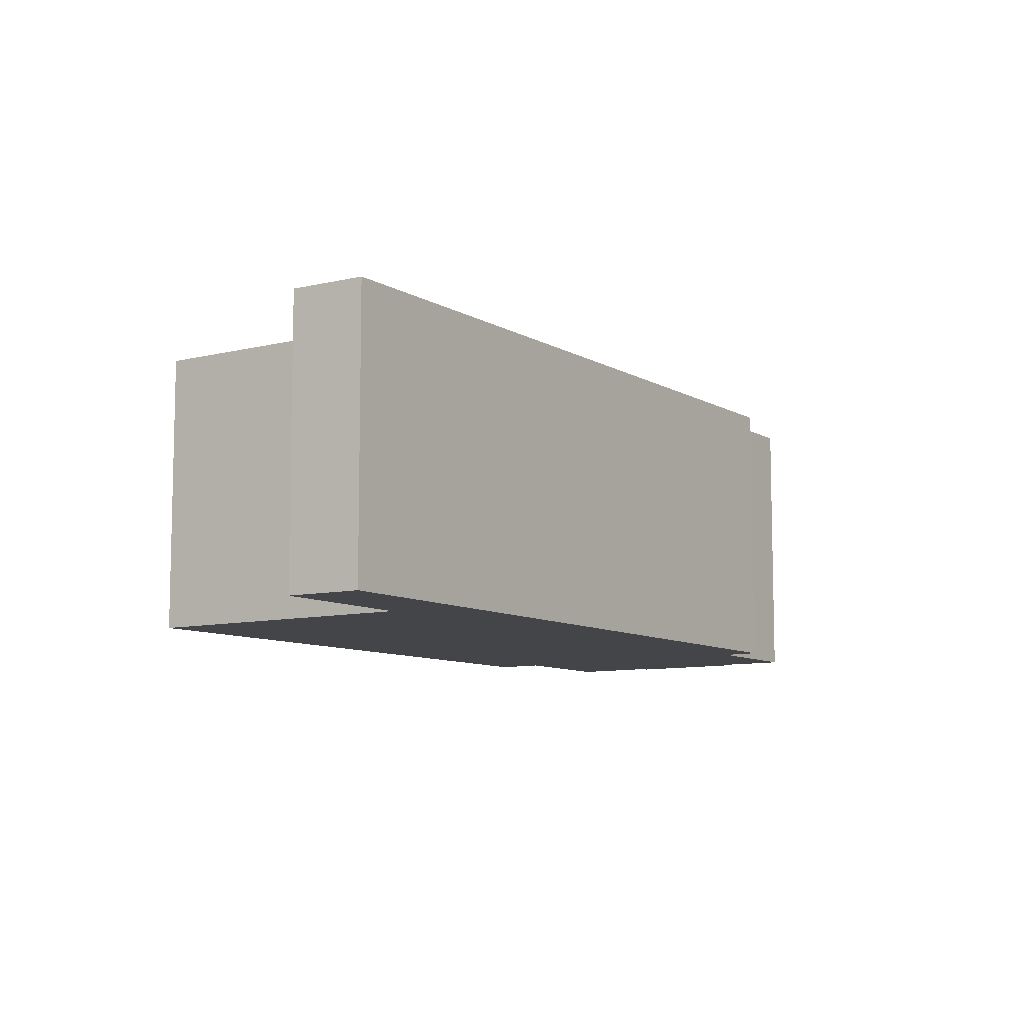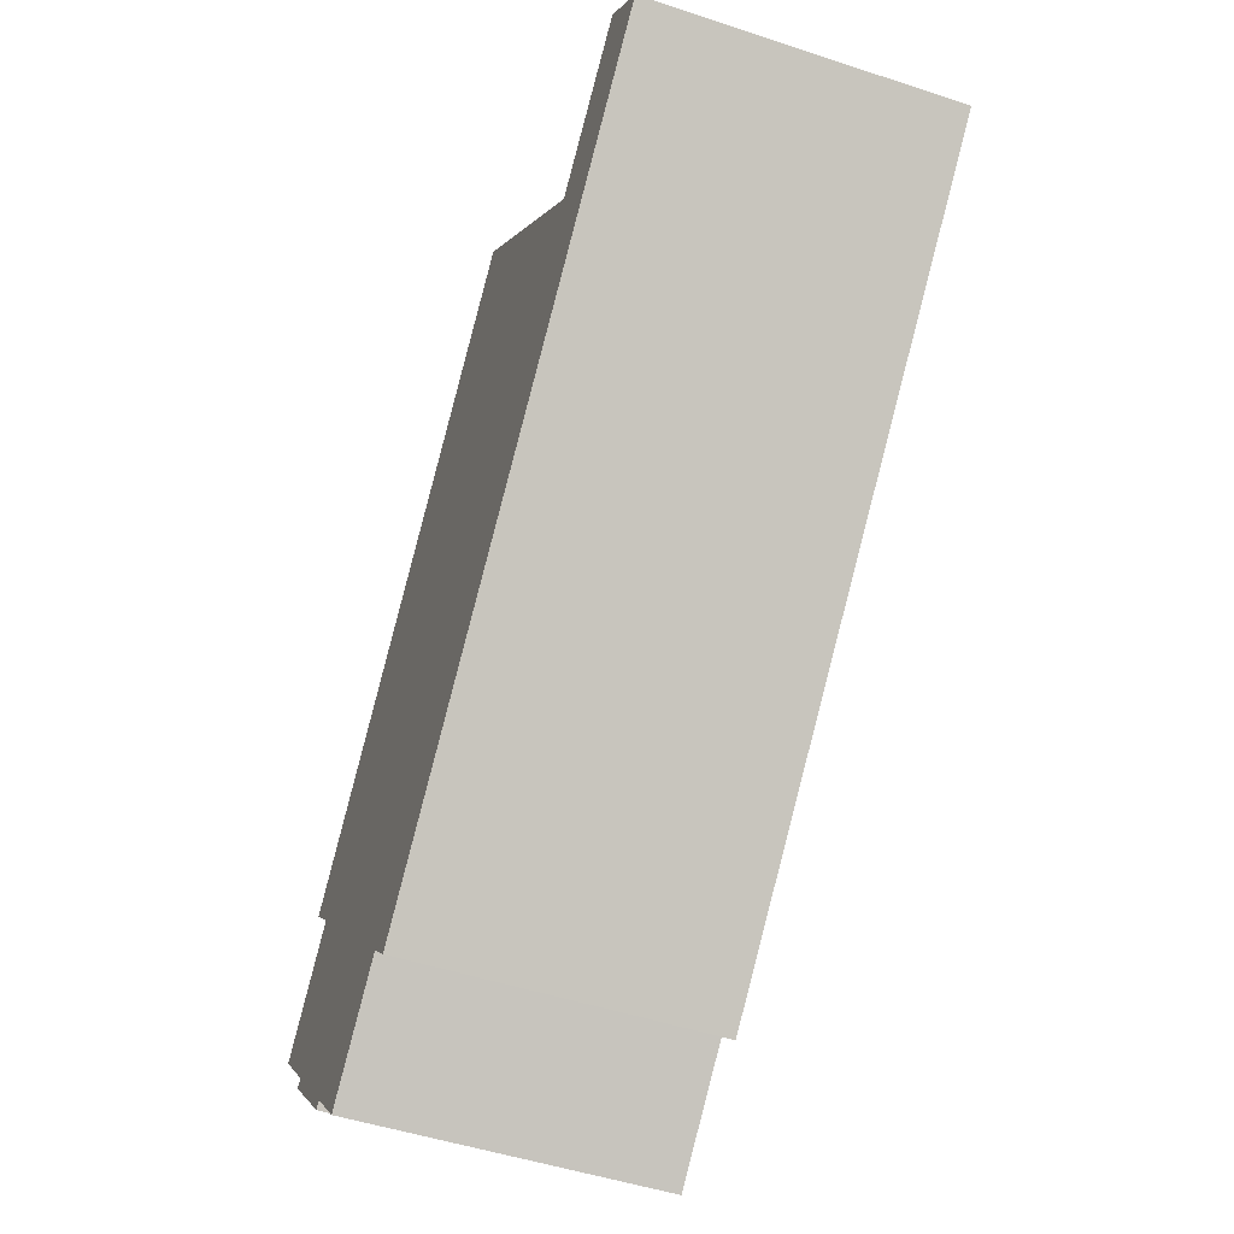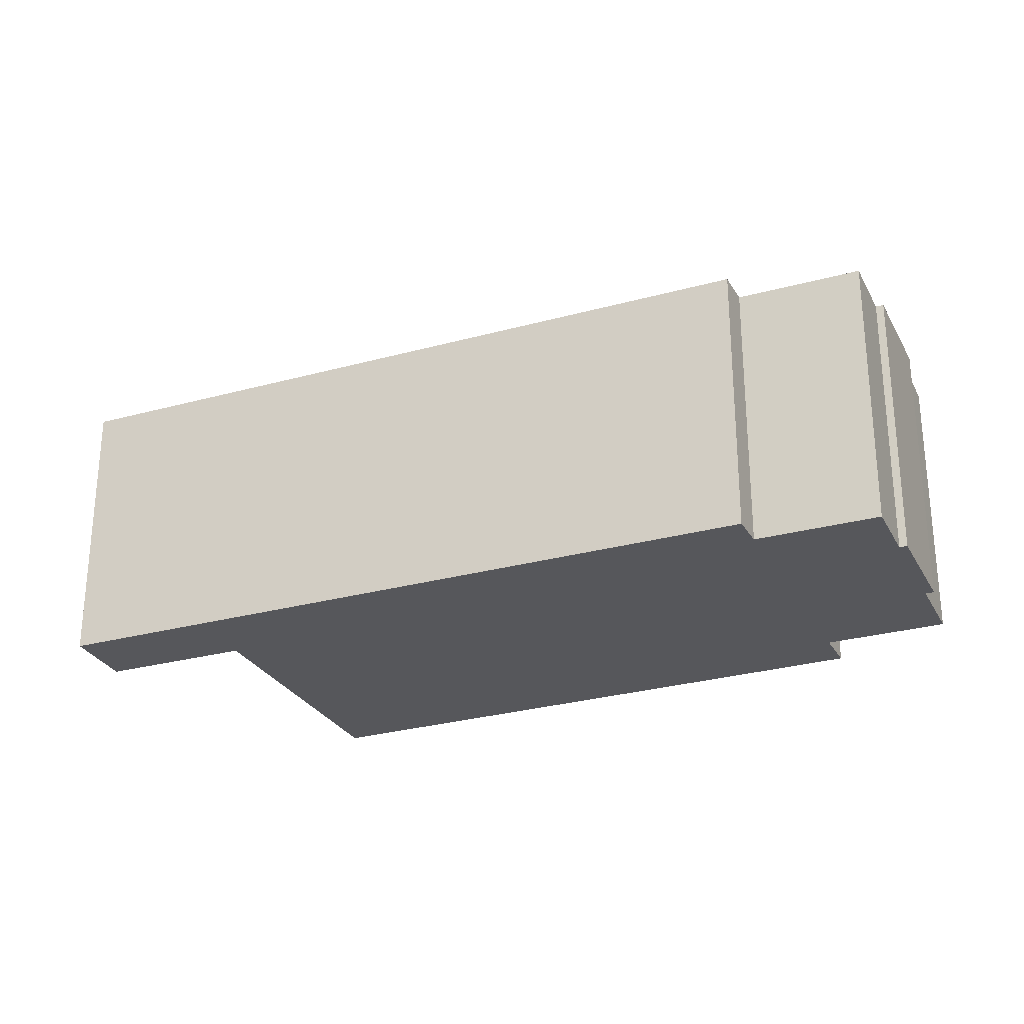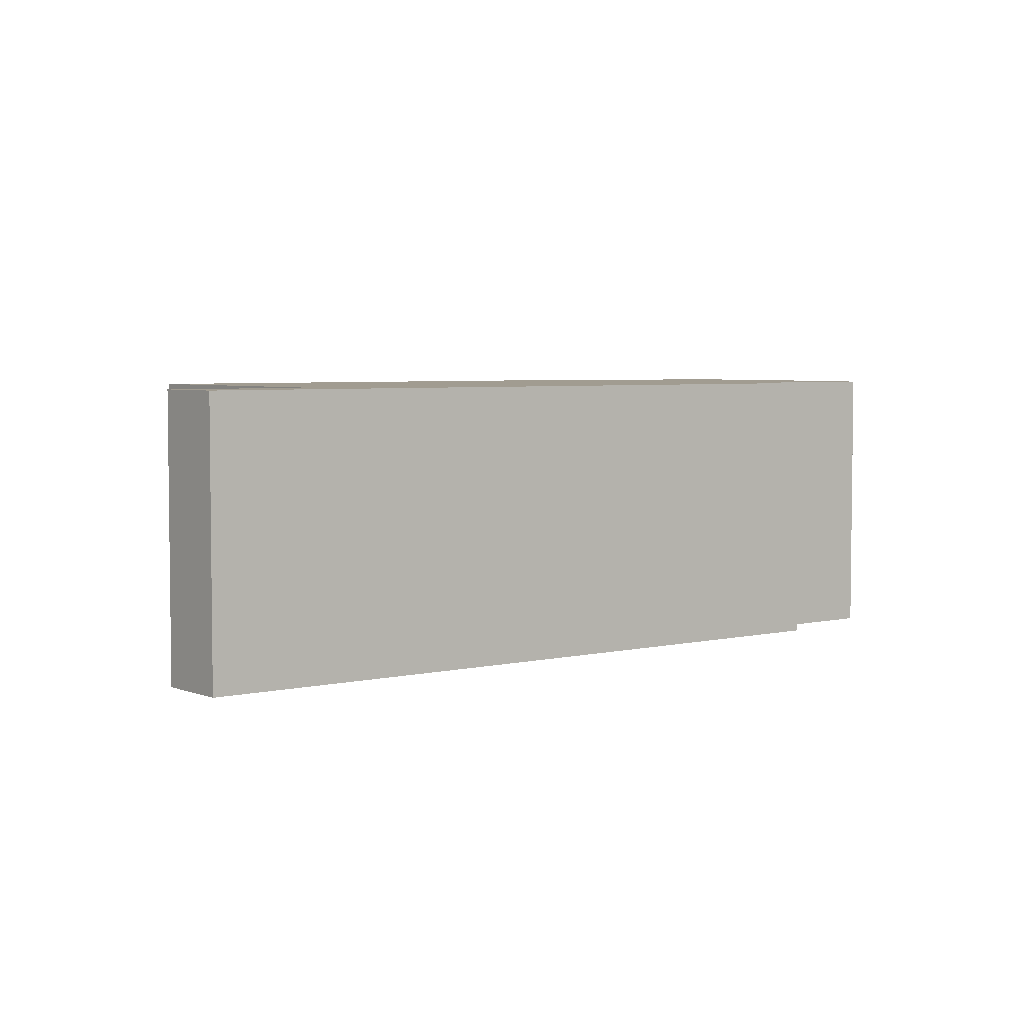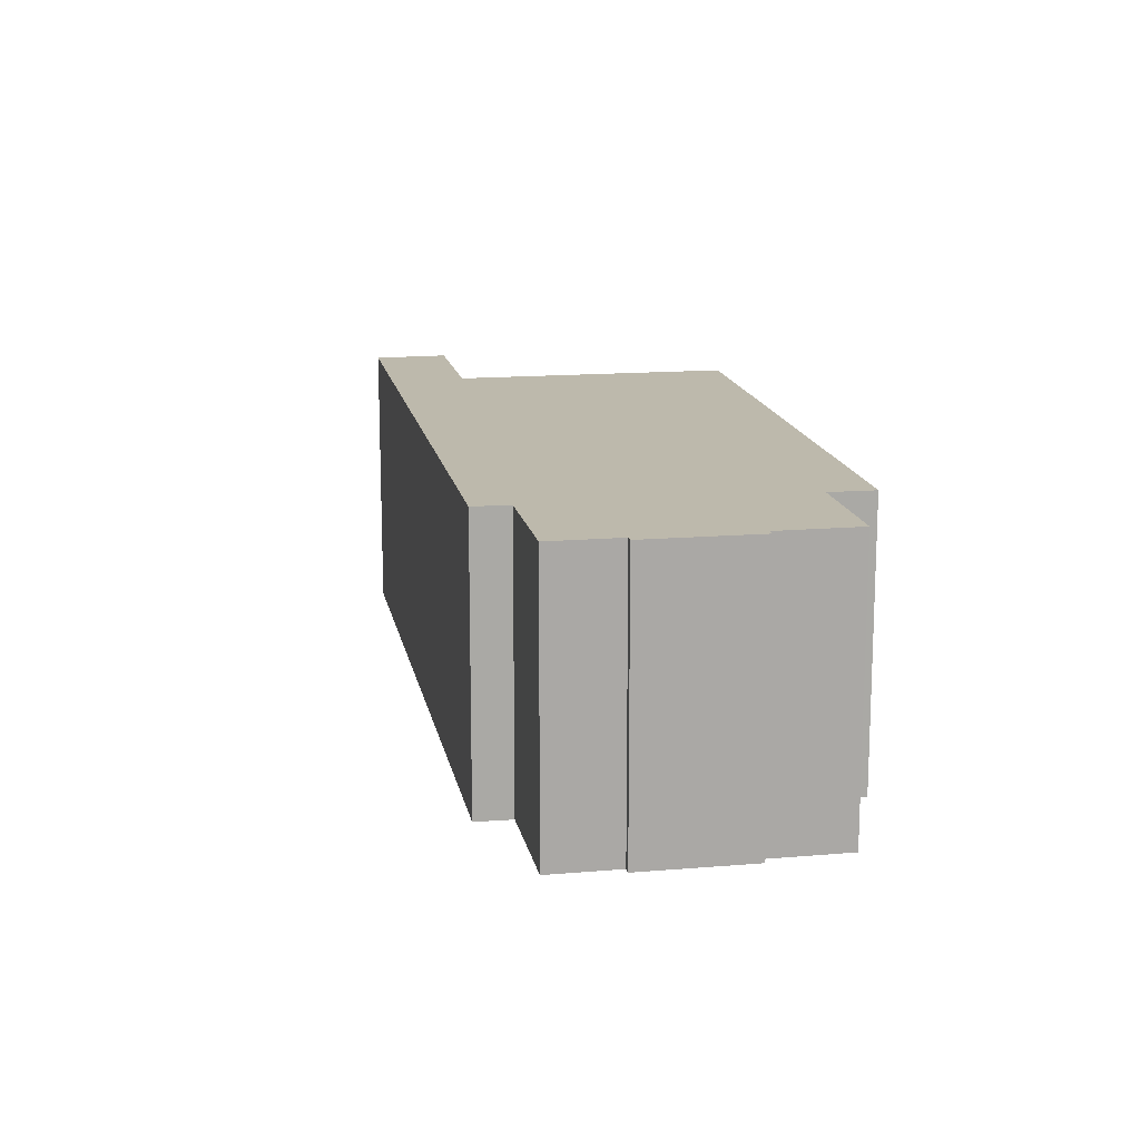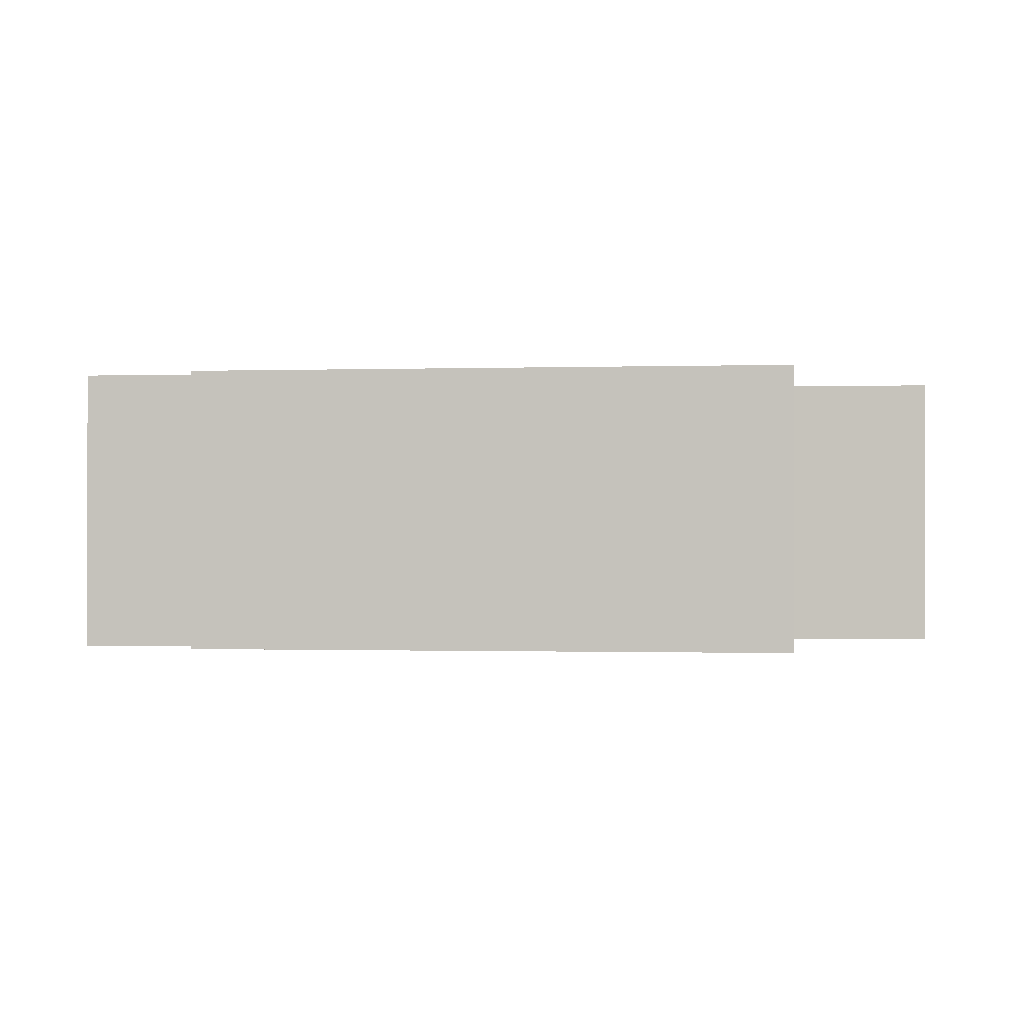
<metadata>
{"format":"obj","ext":"obj","renderer":"f3d","projection":"perspective","resolution":1024,"background":"white","views":[{"elev":-9.0,"azim":80.5,"up":"+Y"},{"elev":-49.4,"azim":69.9,"up":"+Z"},{"elev":-27.4,"azim":159.6,"up":"+Y"},{"elev":4.5,"azim":99.5,"up":"+Y"},{"elev":15.0,"azim":-143.8,"up":"+Y"},{"elev":-0.7,"azim":-37.2,"up":"+Y"}]}
</metadata>
<code>
v  2.472 8.86 4.401
v  15.45 8.86 17.01
v  21.67 8.86 10.43
v  26.77 8.86 11.92
v  25.17 8.86 13.72
v  9.589 8.86 -4.313
v  2.838 8.86 2.7
v  1.805 8.86 3.753
v  8.757 8.86 -3.484
v  0.0001885 8.86 -0.0002809
v  5.845 8.86 -6.212
v  1.792 8.86 -1.905
v  4.293 8.86 -4.562
v  1.592 8.86 -2.093
v  4.111 8.86 -4.733
v  1.805 -2.298e-16 3.753
v  2.837 -1.654e-16 2.701
v  2.472 -2.695e-16 4.402
v  25.17 -8.399e-16 13.72
v  9.589 2.641e-16 -4.313
v  26.77 -7.297e-16 11.92
v  21.67 -6.388e-16 10.43
v  15.45 -1.041e-15 17.01
v  8.757 2.133e-16 -3.484
v  5.845 3.803e-16 -6.211
v  0 0 0
v  4.293 2.793e-16 -4.562
v  1.792 1.166e-16 -1.905
v  4.111 2.898e-16 -4.732
v  1.592 1.281e-16 -2.092
g defaultobject
f 1 2 3
f 4 3 5
f 3 4 6
f 3 6 1
f 1 6 7
f 1 7 8
f 7 6 9
f 9 10 7
f 10 9 11
f 10 11 12
f 12 11 13
f 13 14 12
f 14 13 15
f 16 17 18
f 19 20 21
f 20 19 22
f 20 22 23
f 20 23 18
f 20 18 24
f 24 18 25
f 25 18 17
f 25 17 26
f 25 26 27
f 27 26 28
f 27 28 29
f 30 29 28
f 5 22 19
f 22 5 3
f 21 5 19
f 5 21 4
f 20 4 21
f 4 20 6
f 9 20 24
f 20 9 6
f 25 9 24
f 9 25 11
f 13 25 27
f 25 13 11
f 29 13 27
f 13 29 15
f 14 29 30
f 29 14 15
f 12 30 28
f 30 12 14
f 10 28 26
f 28 10 12
f 7 26 17
f 26 7 10
f 8 17 16
f 17 8 7
f 1 16 18
f 16 1 8
f 2 18 23
f 18 2 1
f 22 2 23
f 2 22 3

</code>
